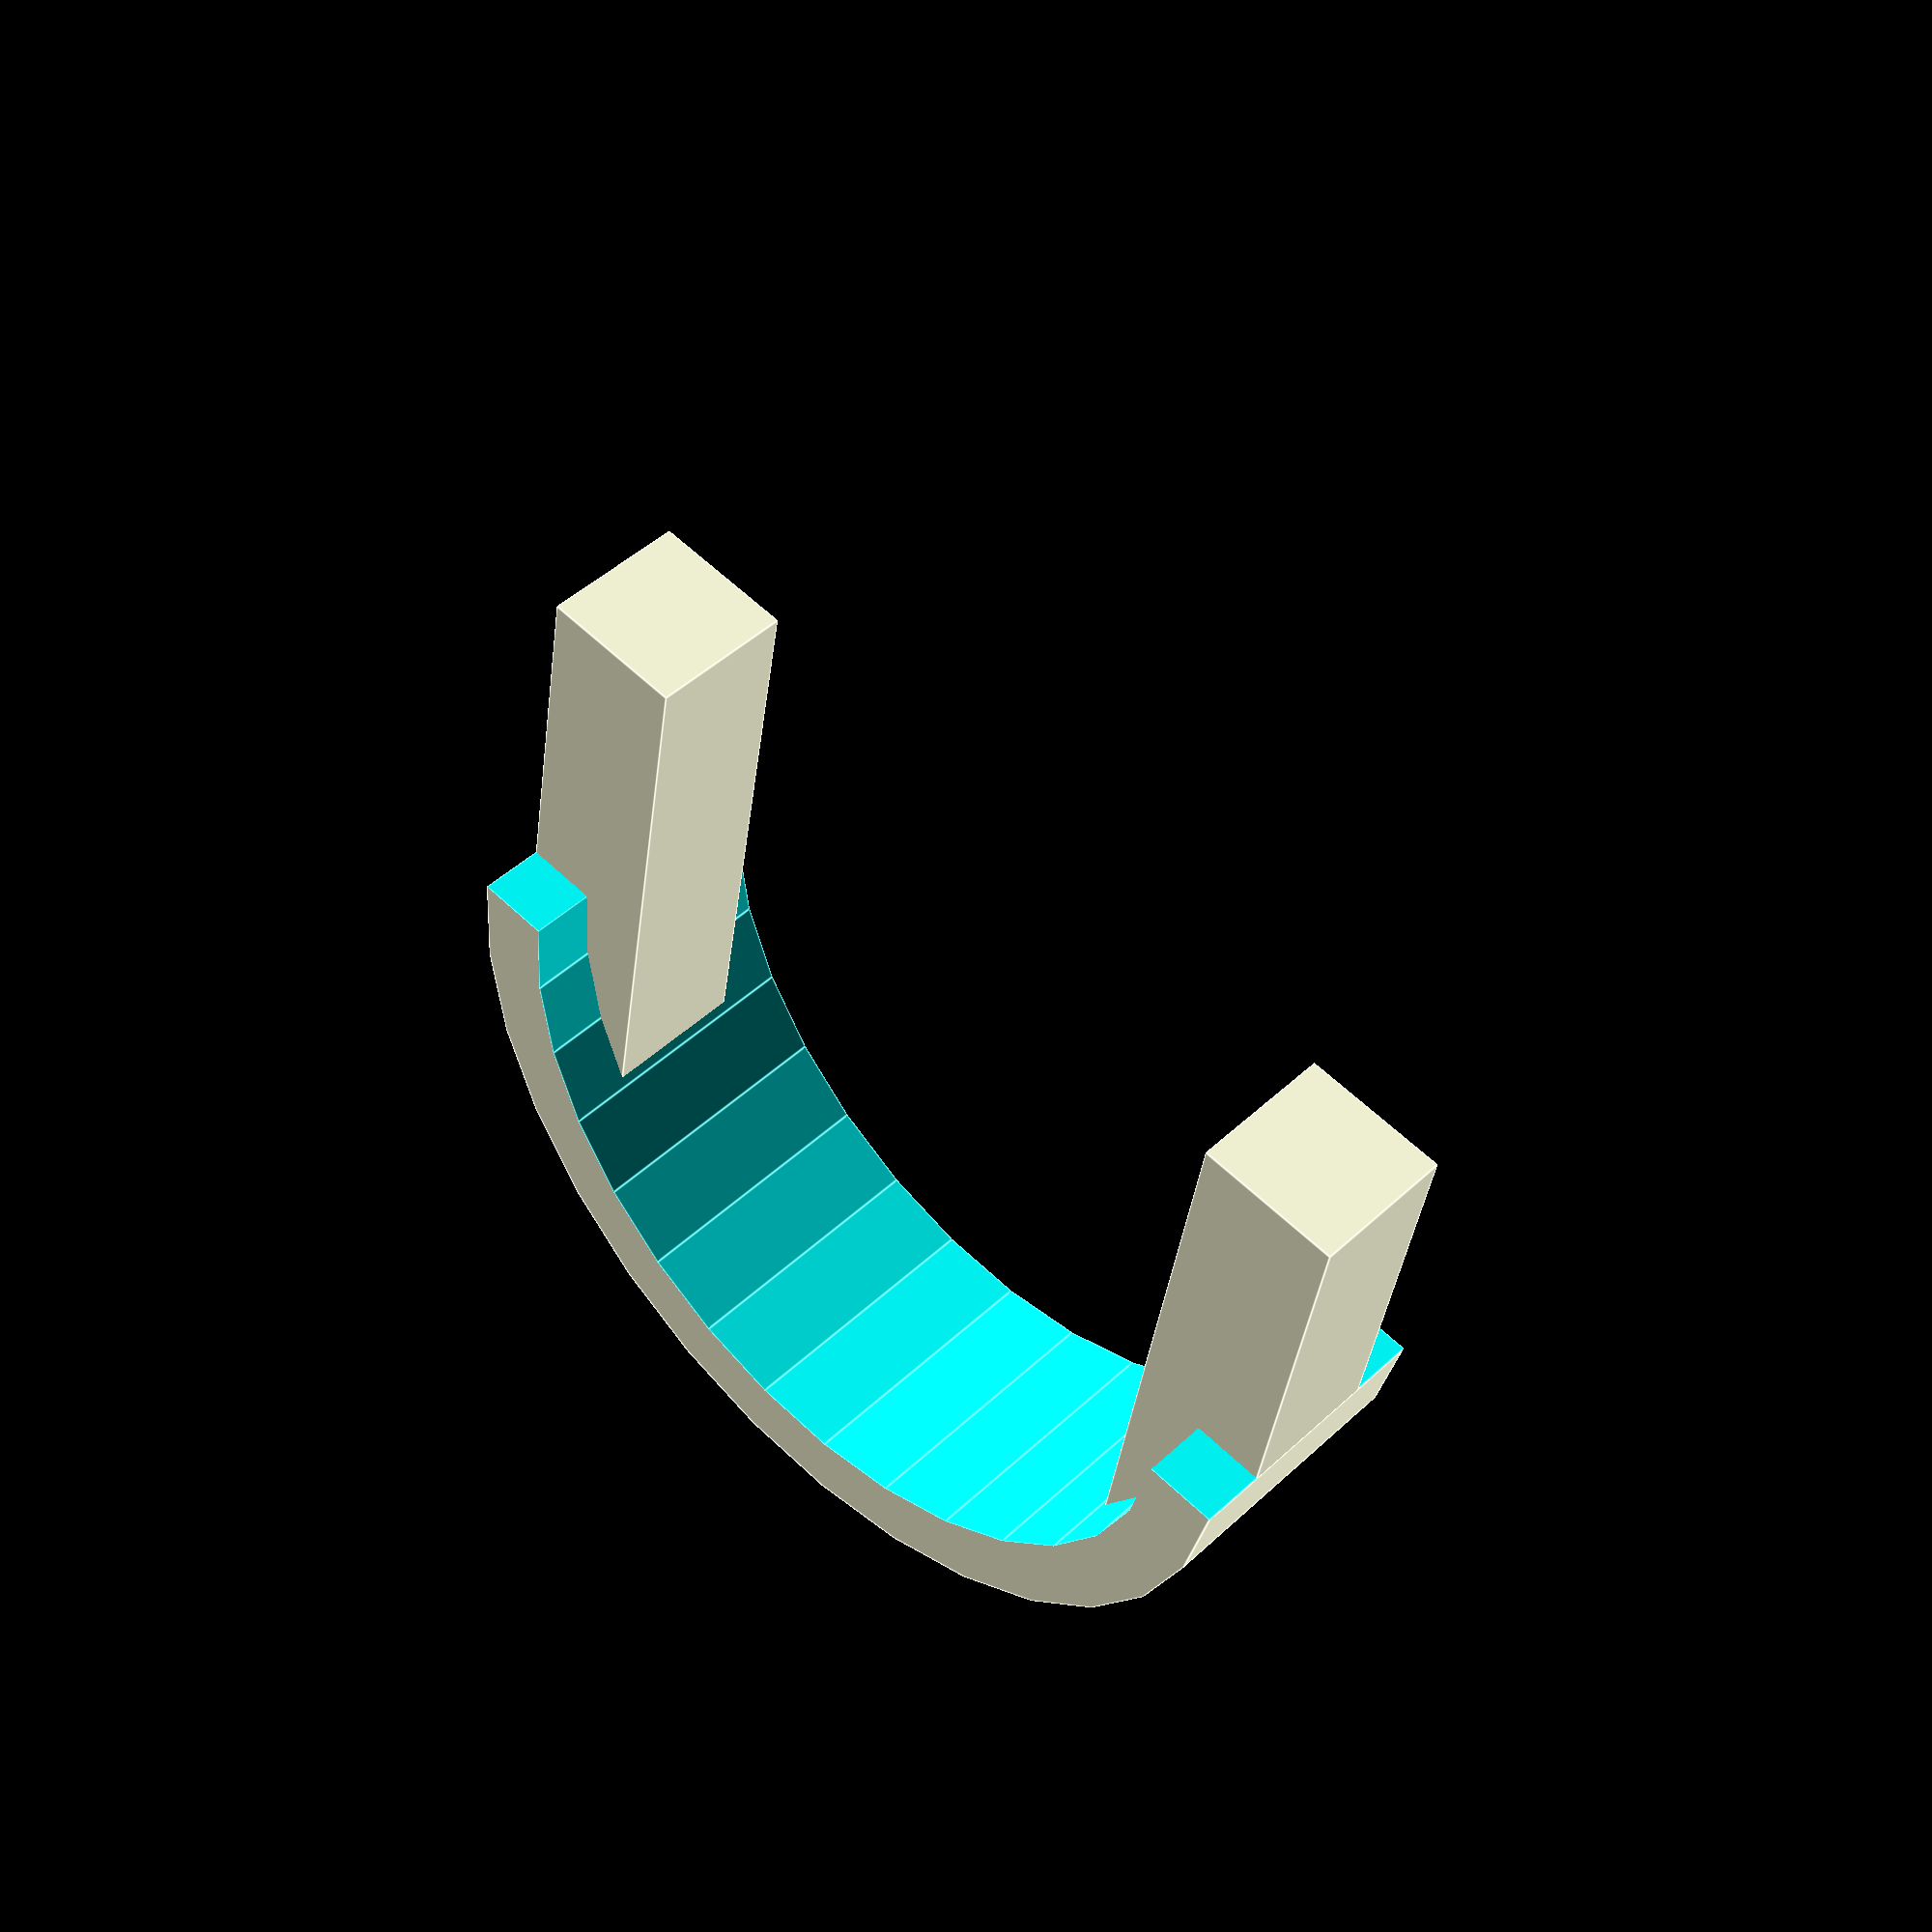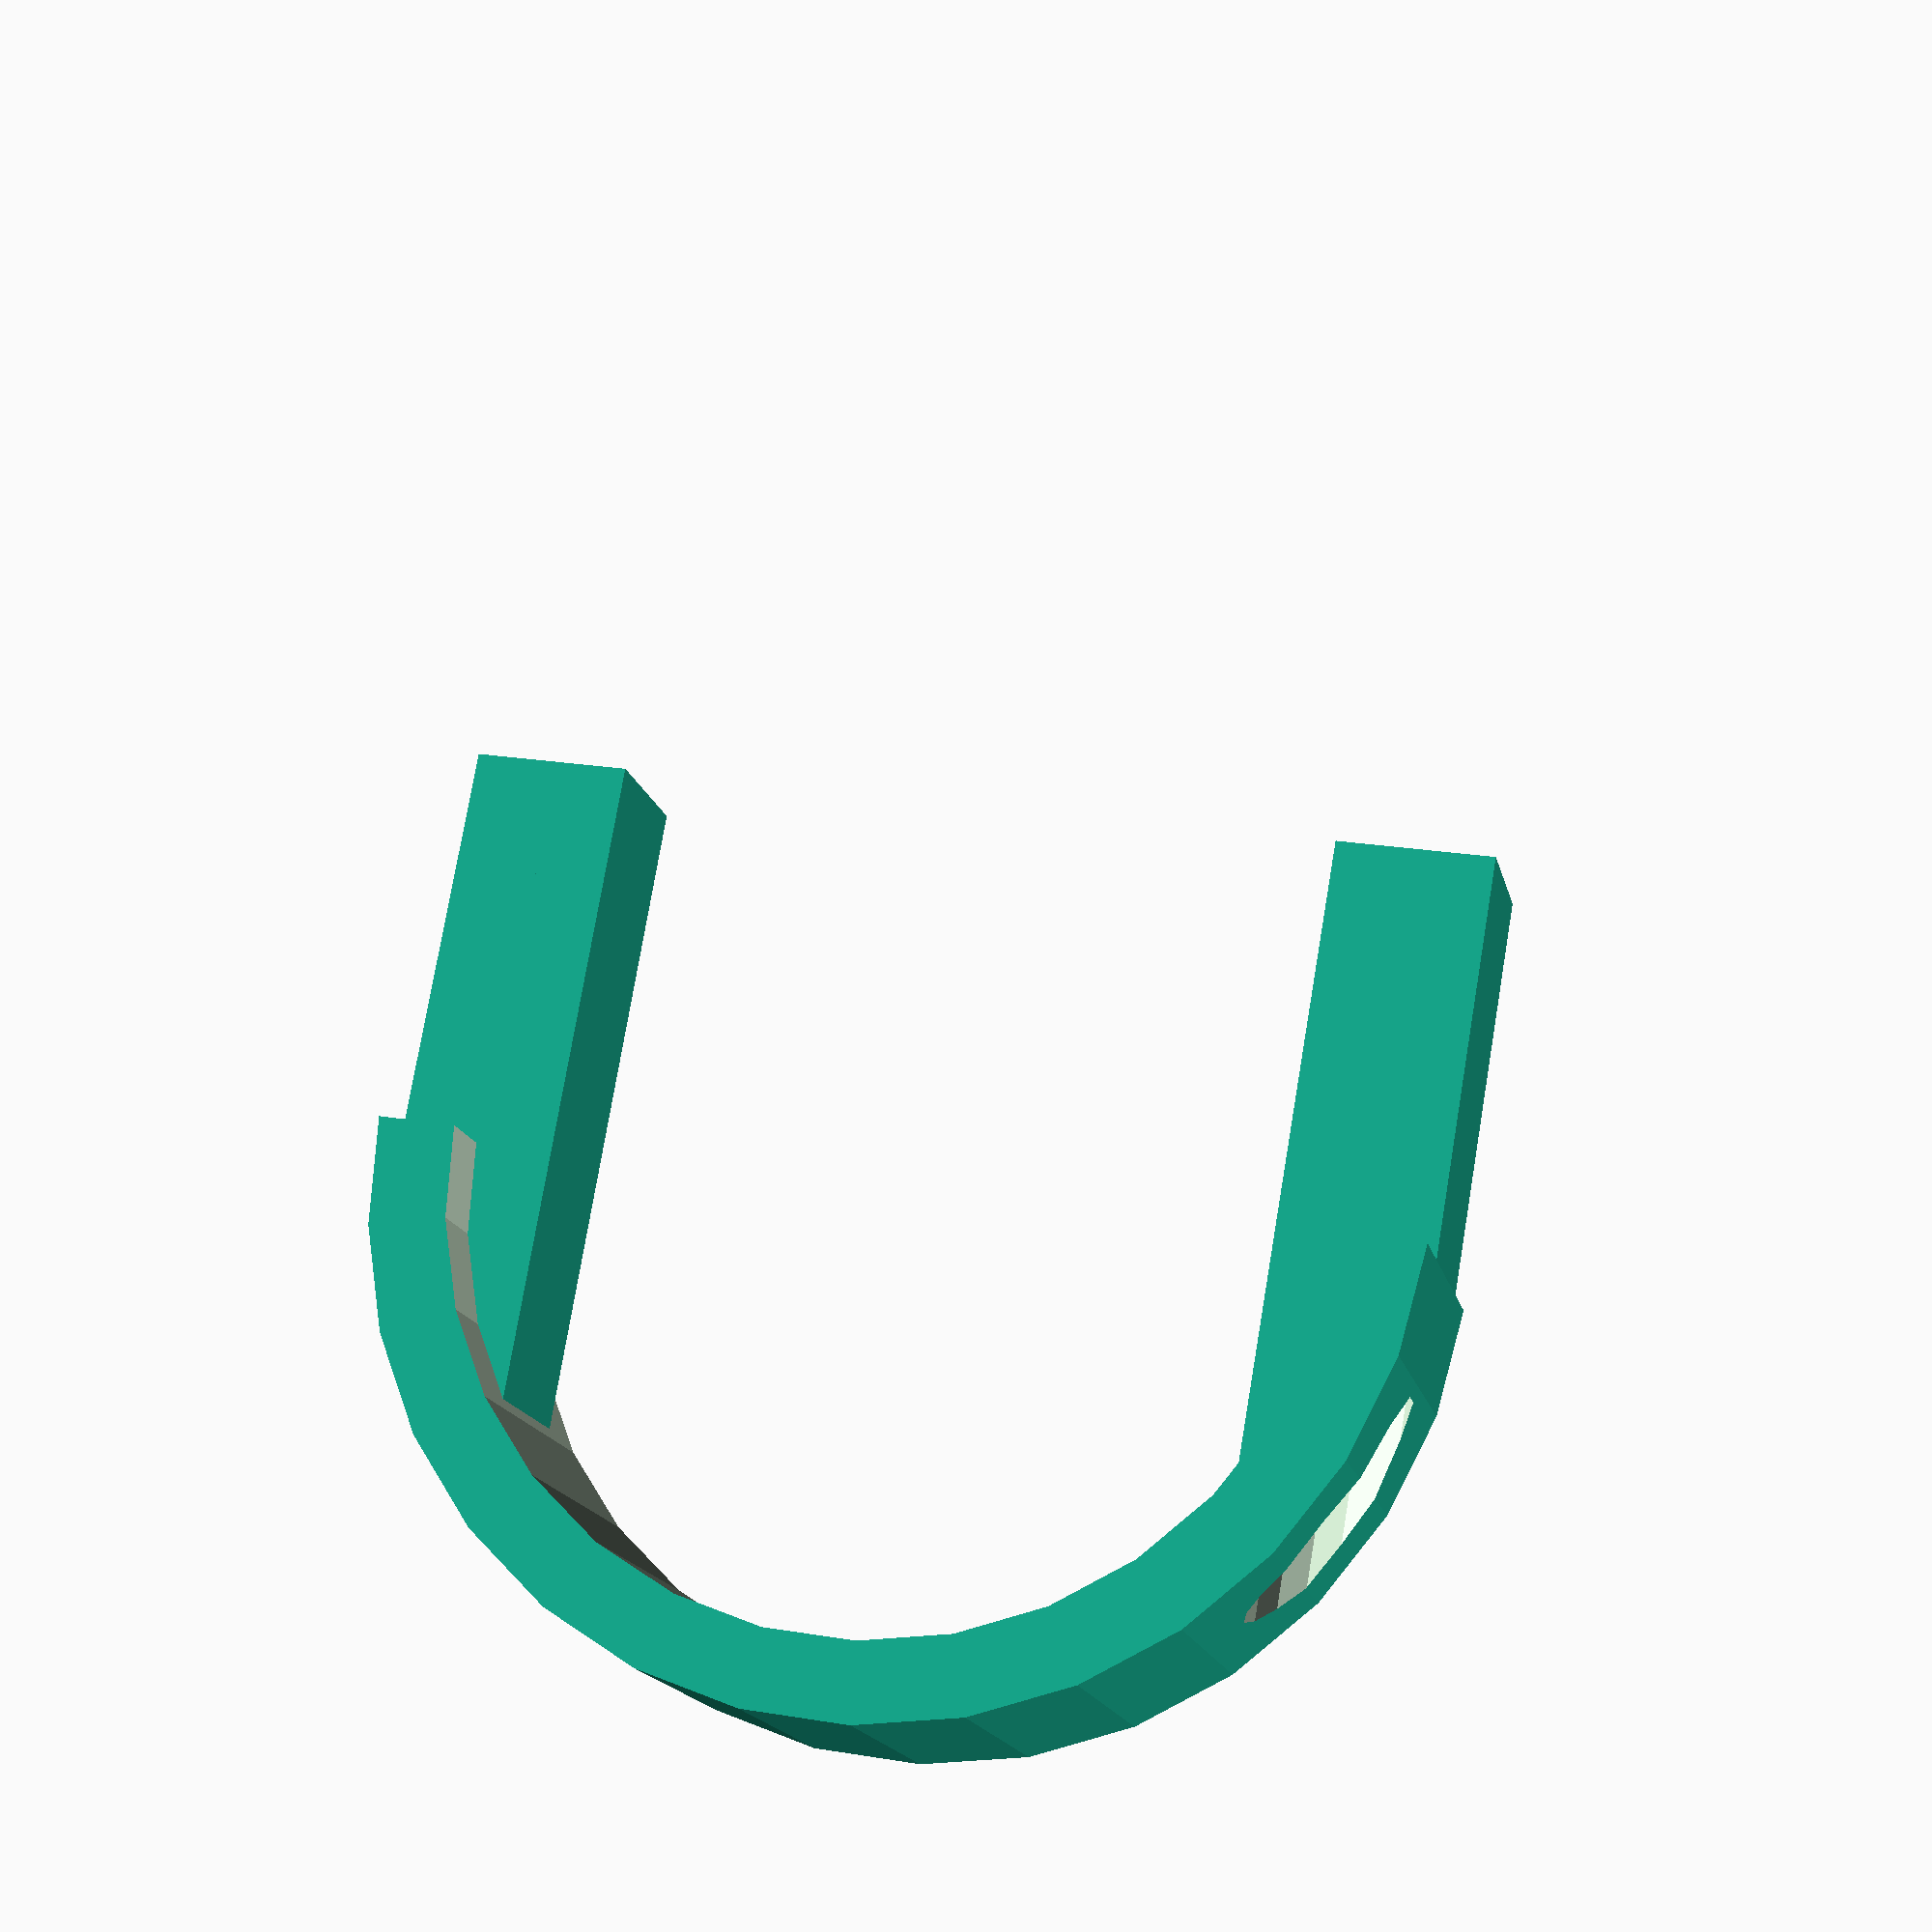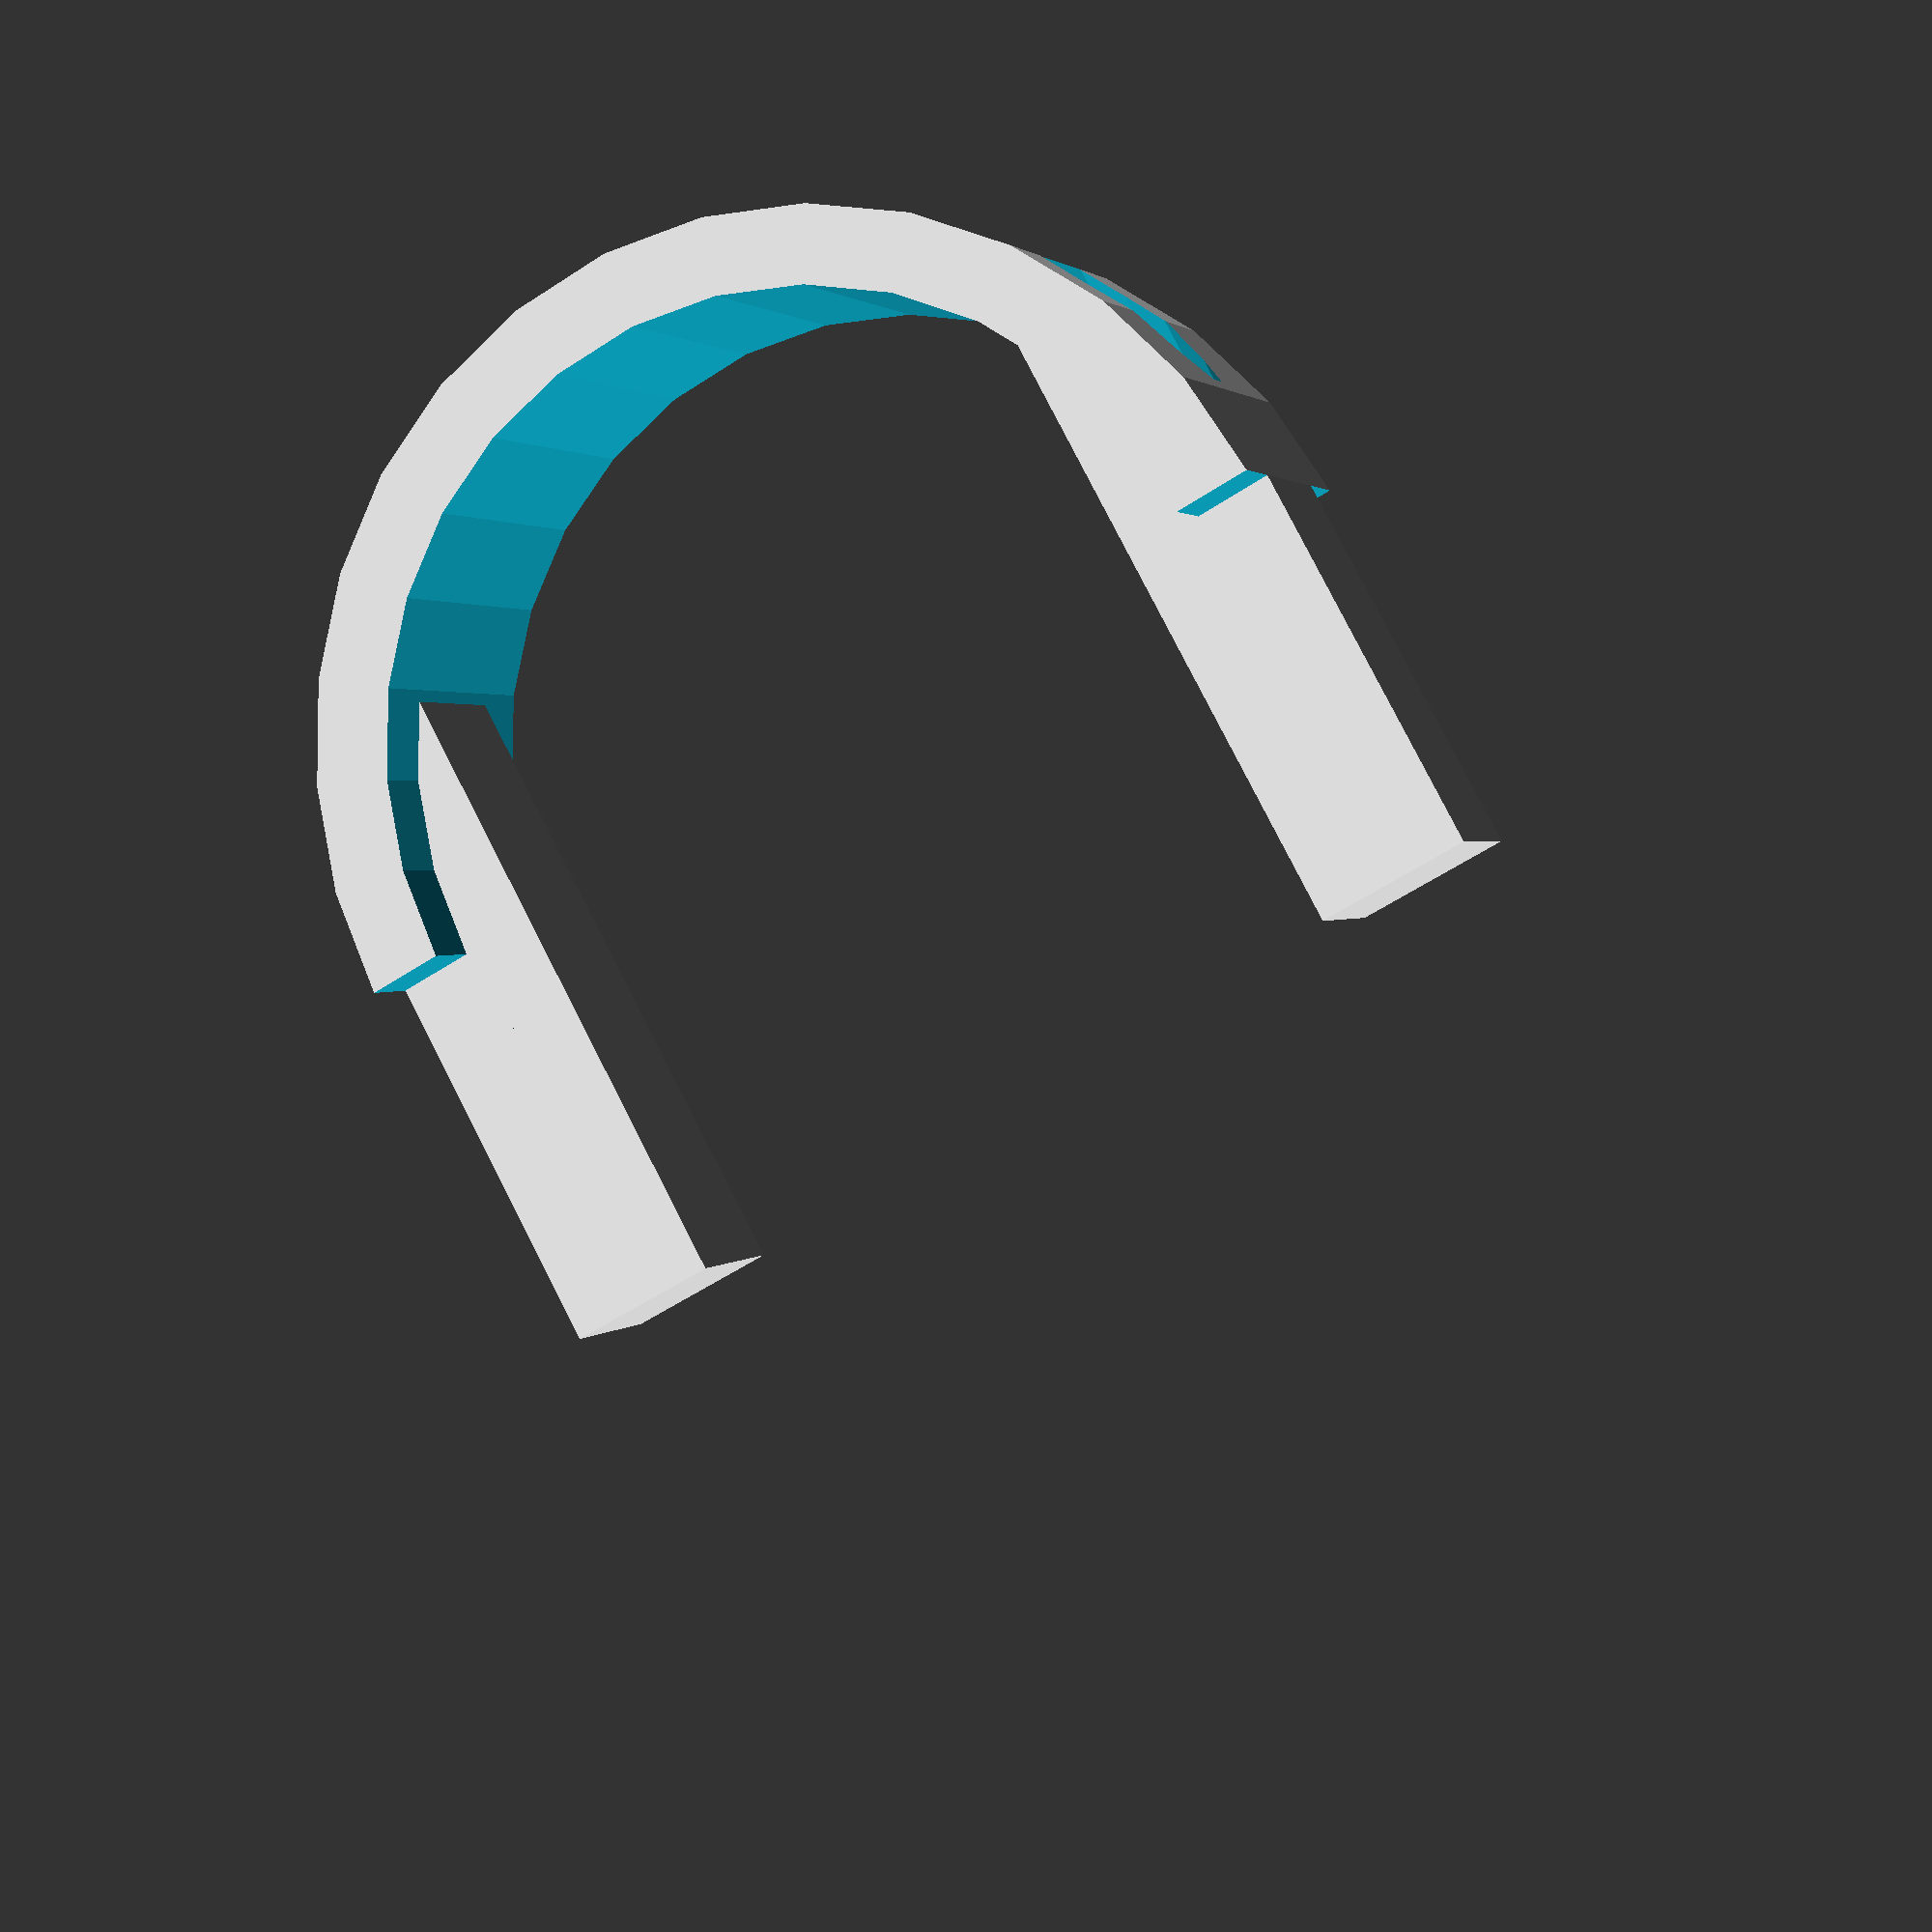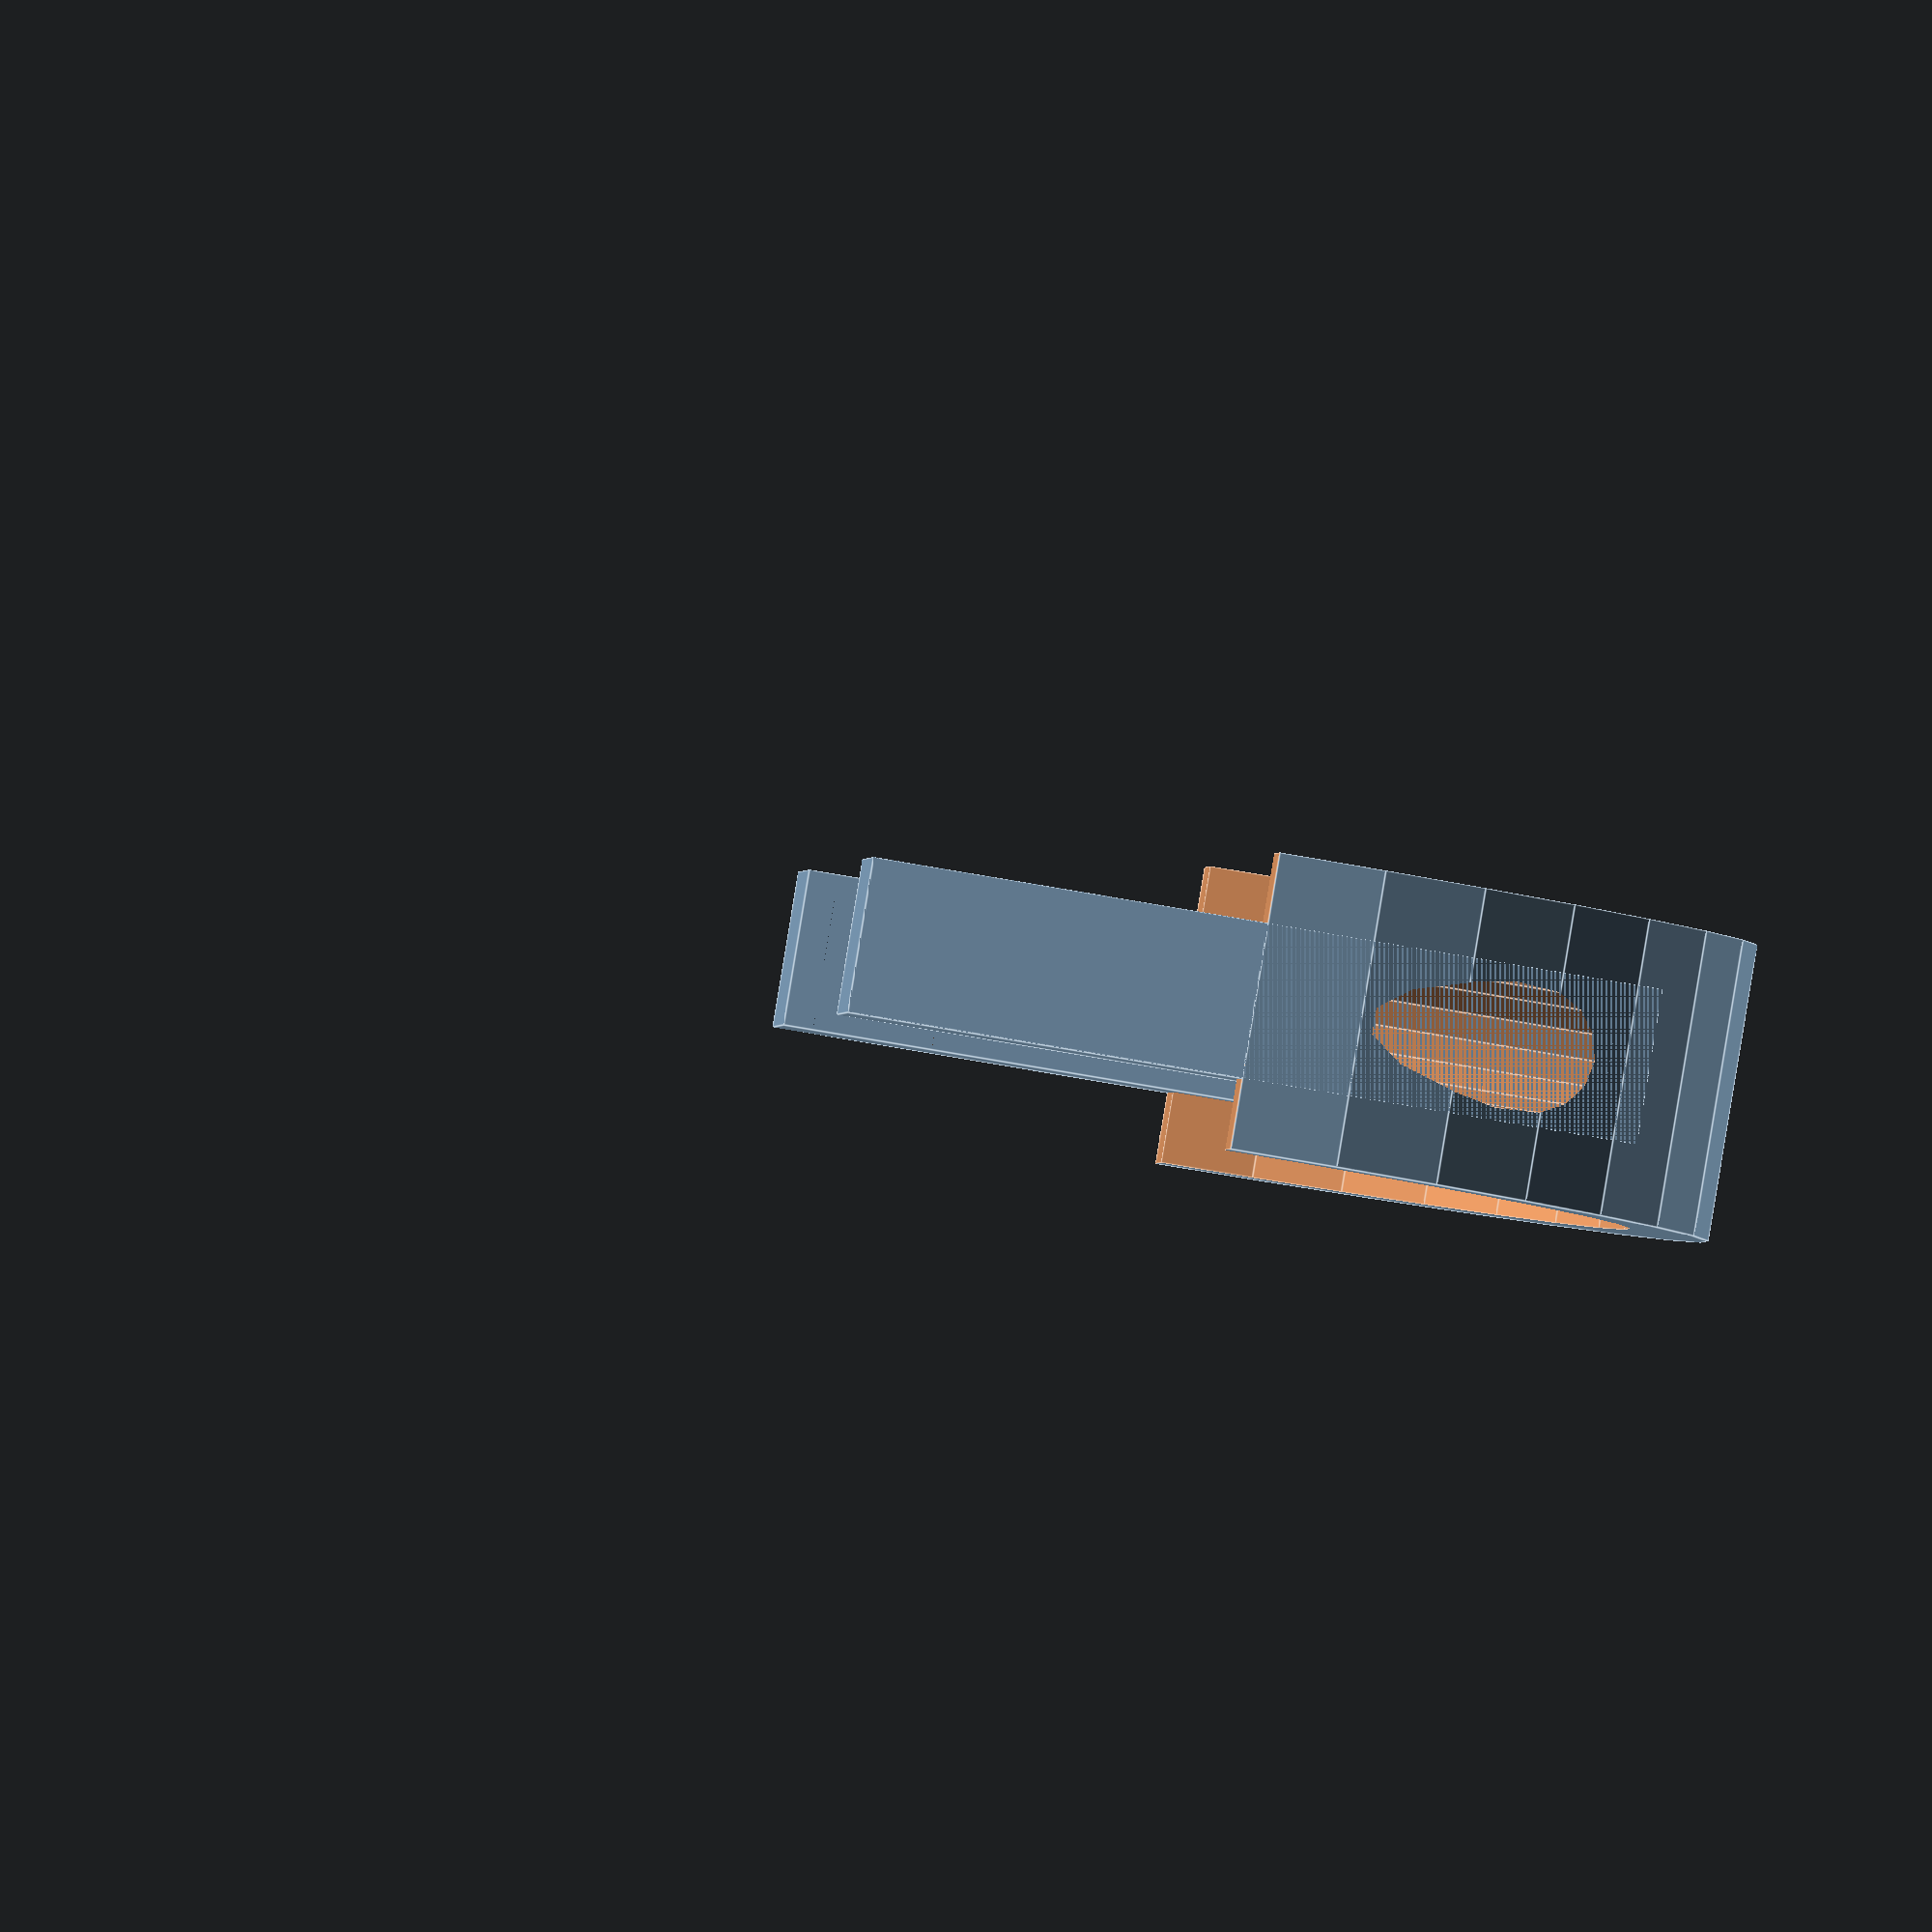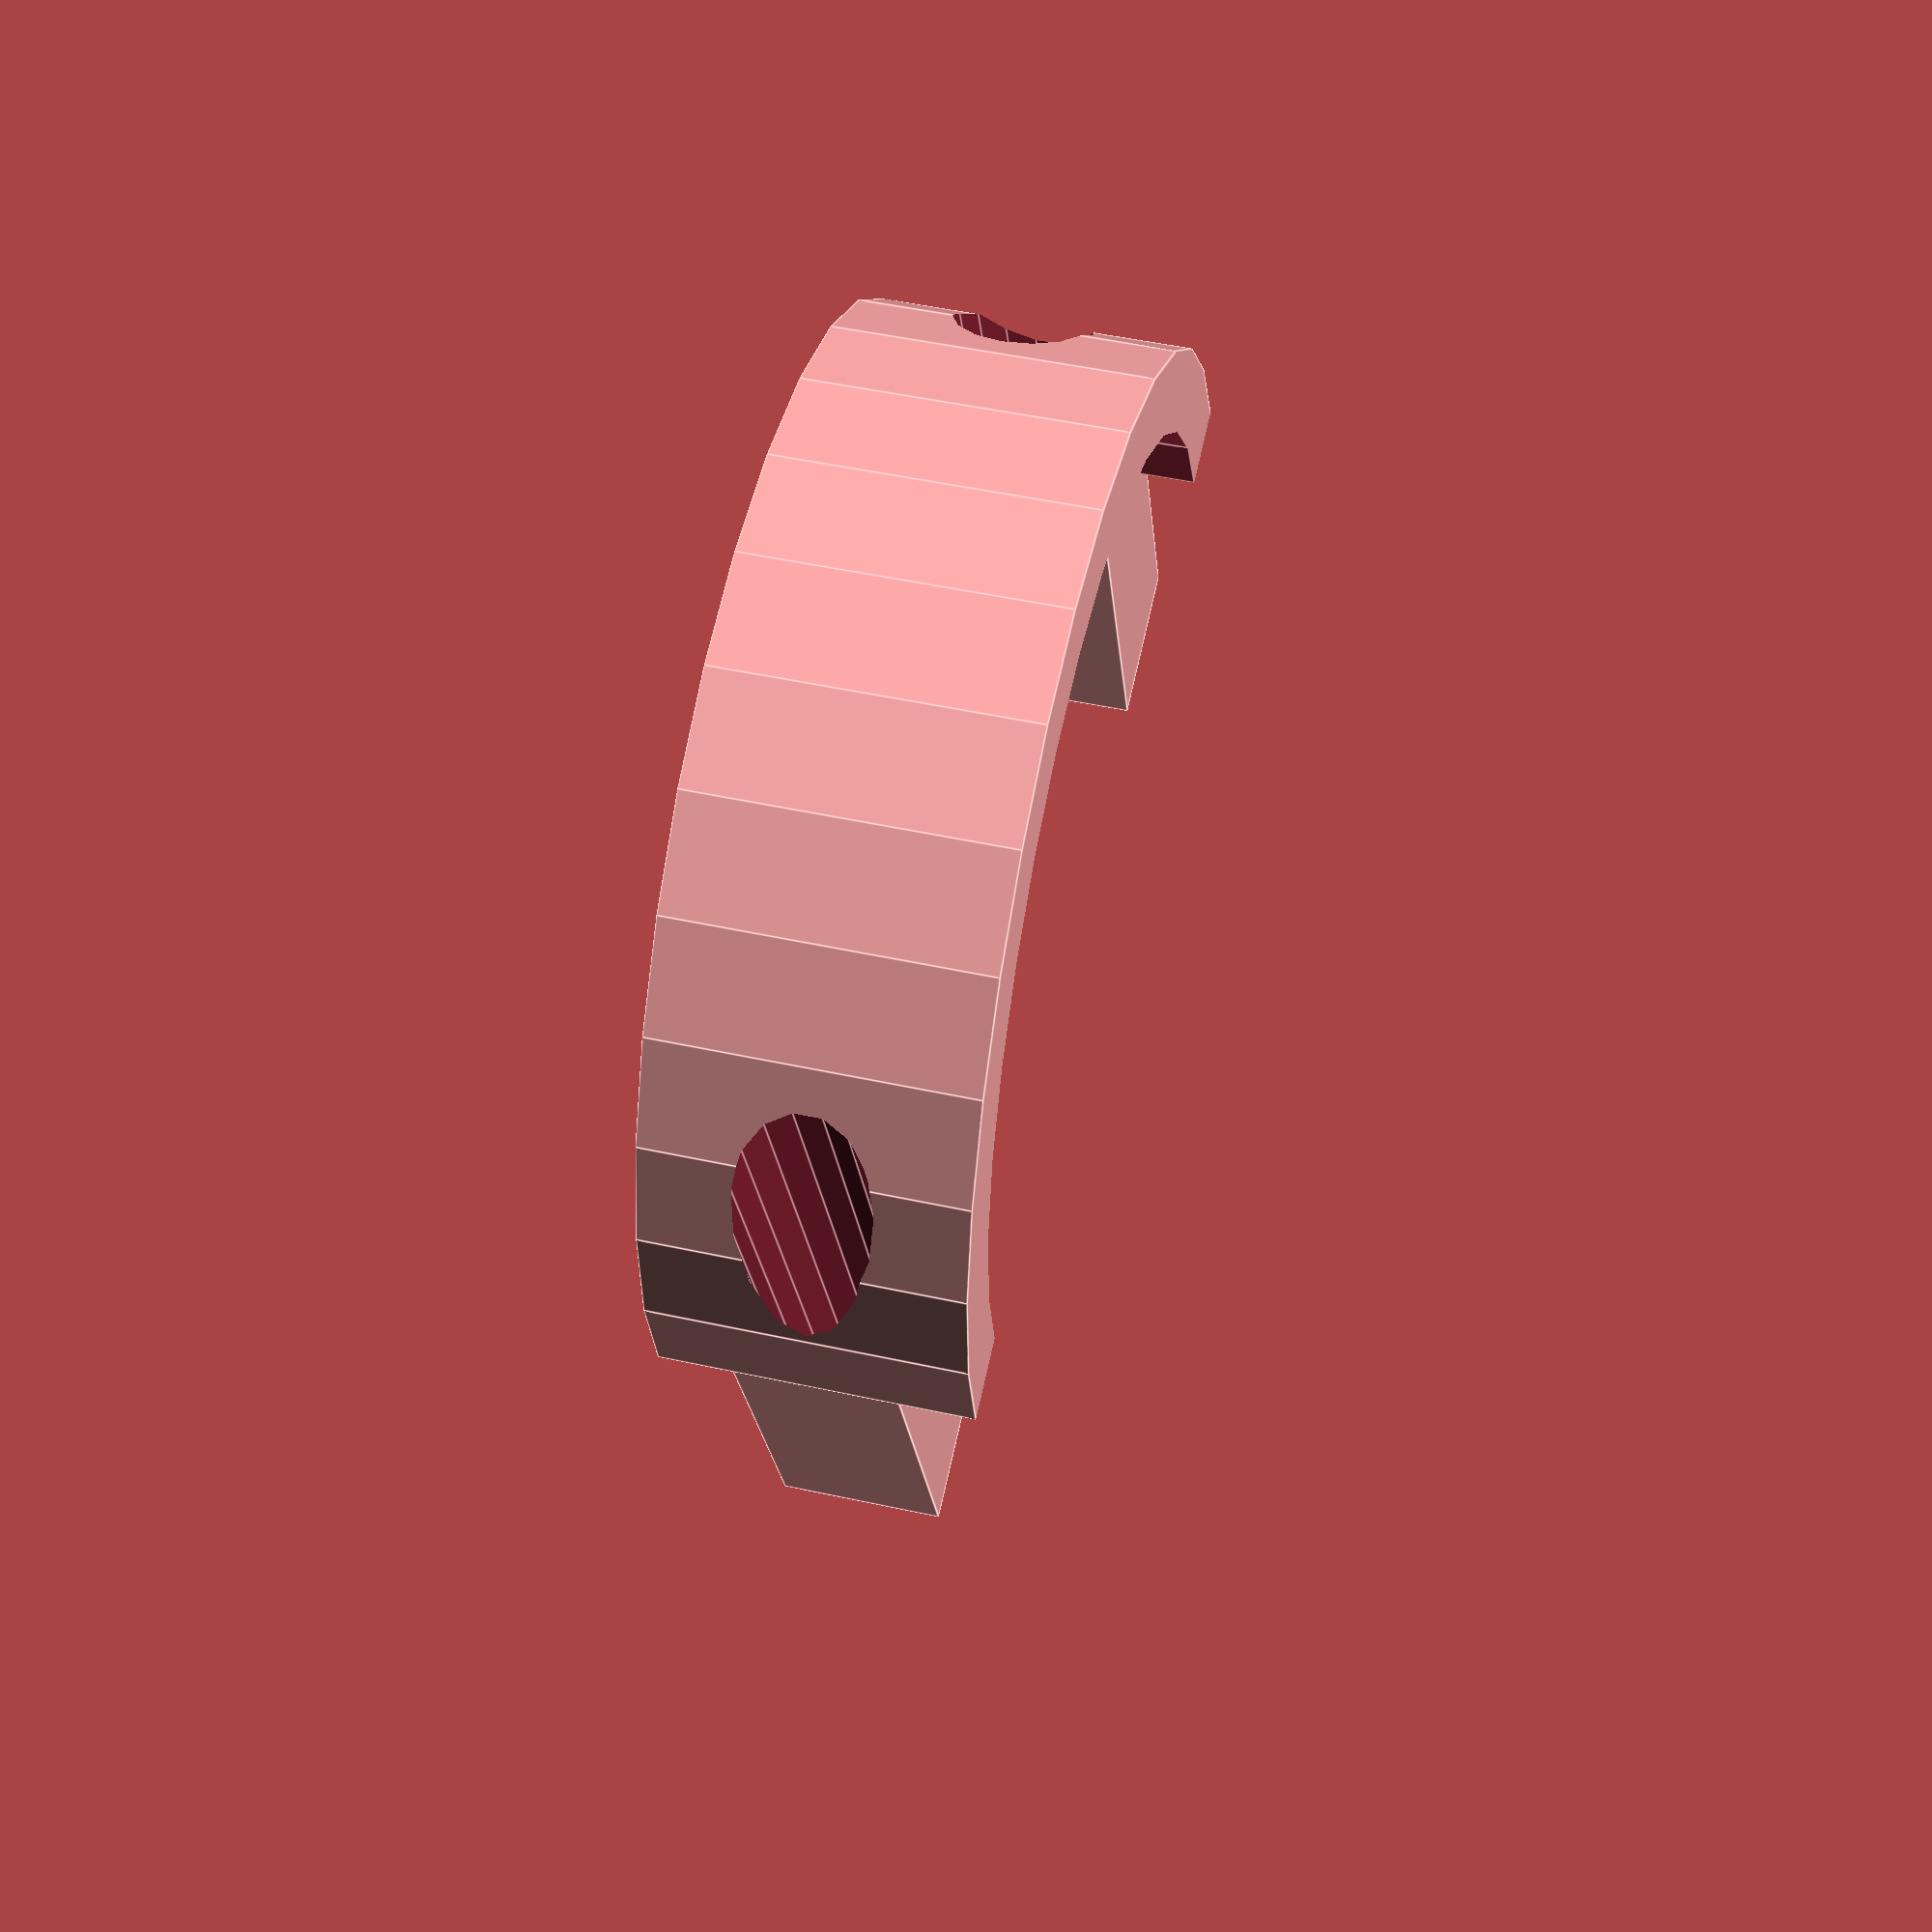
<openscad>
thickness = 5;
bar_diameter = 9;
distance_between_bars = 53;
inside_ring_diameter = 62;
bar_length = 27 * 2; // mirrored
arm_length = bar_length + 2;
arm_offset = distance_between_bars/2 + bar_diameter/2;
arm_side = bar_diameter + 2;
outside_ring_diameter = 2*arm_offset + arm_side;
ring_height = arm_side + 2*thickness;
e = 0.01;

module bar() {
  rotate([90, 0, 0]) cylinder(h = bar_length, d = bar_diameter, center=true);
}

module bars() {
  translate([arm_offset, 0, 0])  bar();
  translate([-arm_offset, 0, 0]) bar();
}

module arm() {
  cube([arm_side, arm_length, arm_side], center=true);
}

module arms() {
  translate([arm_offset, 0, 0])  arm();
  translate([-arm_offset, 0, 0]) arm();
}

module ring_chopper() {
  translate([0, -(inside_ring_diameter/2 + thickness), 0])
    cube([outside_ring_diameter + e, inside_ring_diameter + 2*thickness, ring_height + e], center=true);
}

module ring_hole() {
  cylinder(h = ring_height + e, d=inside_ring_diameter, center=true);
}

module ring() {
  difference() {
    cylinder(h = ring_height, d = outside_ring_diameter, center = true);
    ring_chopper(); 
    ring_hole();
  }
}

module outer_contour() {
  difference() {
    cube([outside_ring_diameter + e, outside_ring_diameter, ring_height + e], center = true);
    cylinder(h = ring_height + 2*e, d = outside_ring_diameter, center = true);
    ring_chopper();
  }
}

difference() {
  union() {
    arms();
    ring();
  }
  bars();
  outer_contour();
}


</openscad>
<views>
elev=133.7 azim=9.7 roll=136.7 proj=p view=edges
elev=196.3 azim=9.8 roll=168.0 proj=p view=solid
elev=178.3 azim=208.9 roll=340.6 proj=p view=solid
elev=91.5 azim=274.2 roll=170.6 proj=o view=edges
elev=131.5 azim=200.8 roll=76.3 proj=p view=edges
</views>
